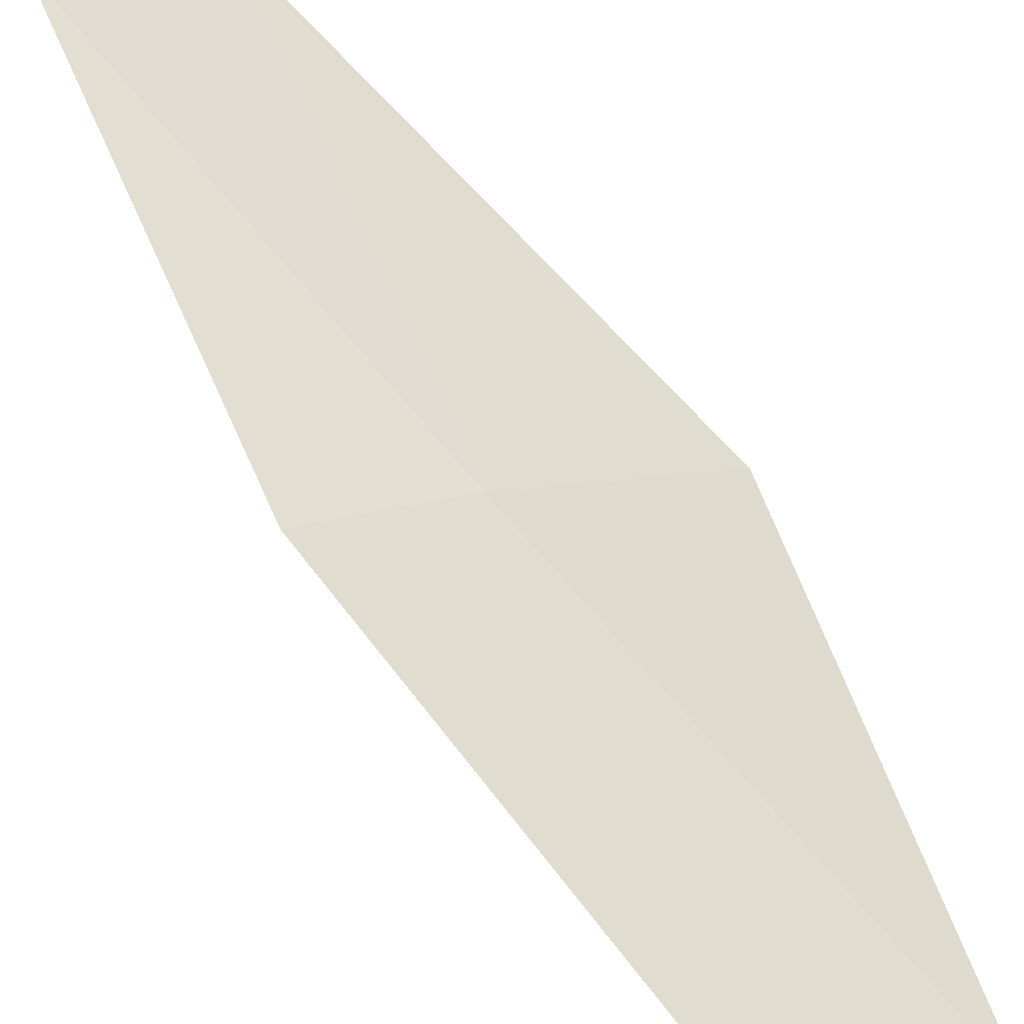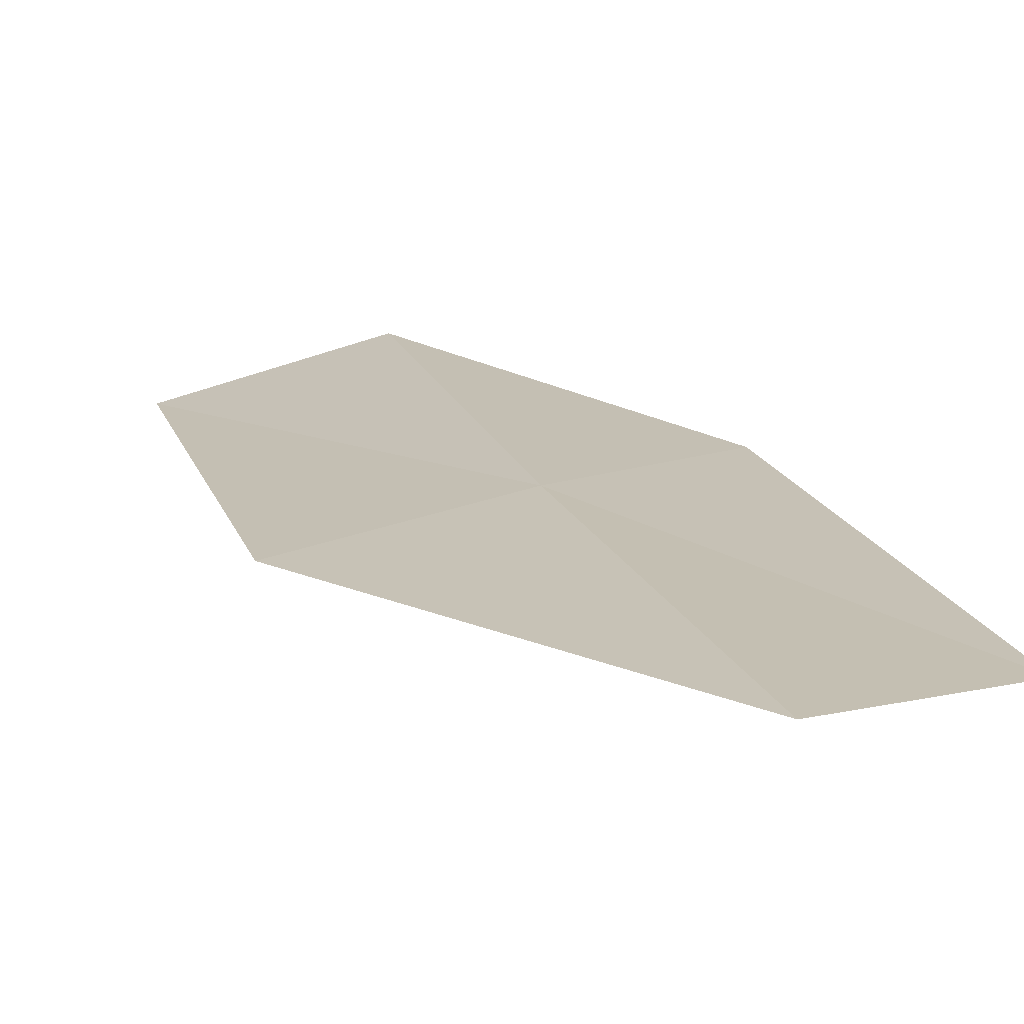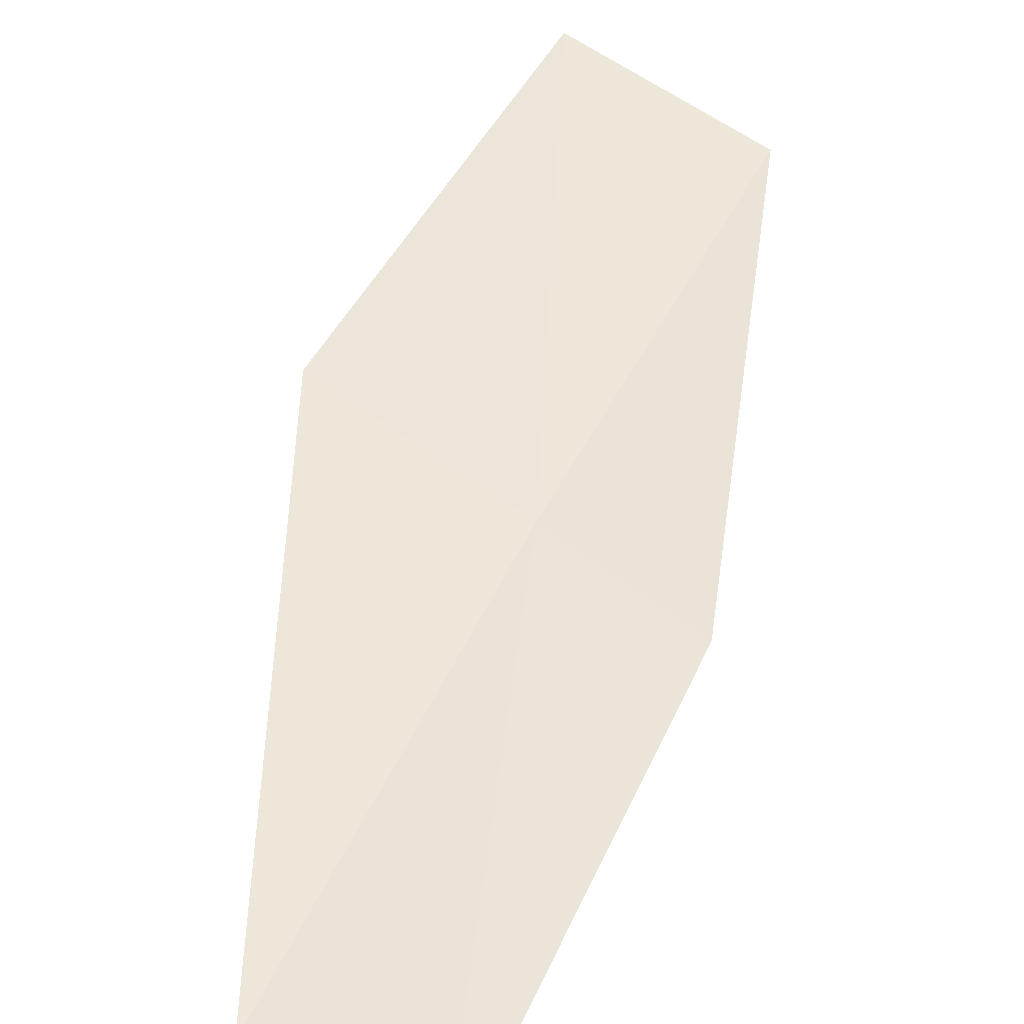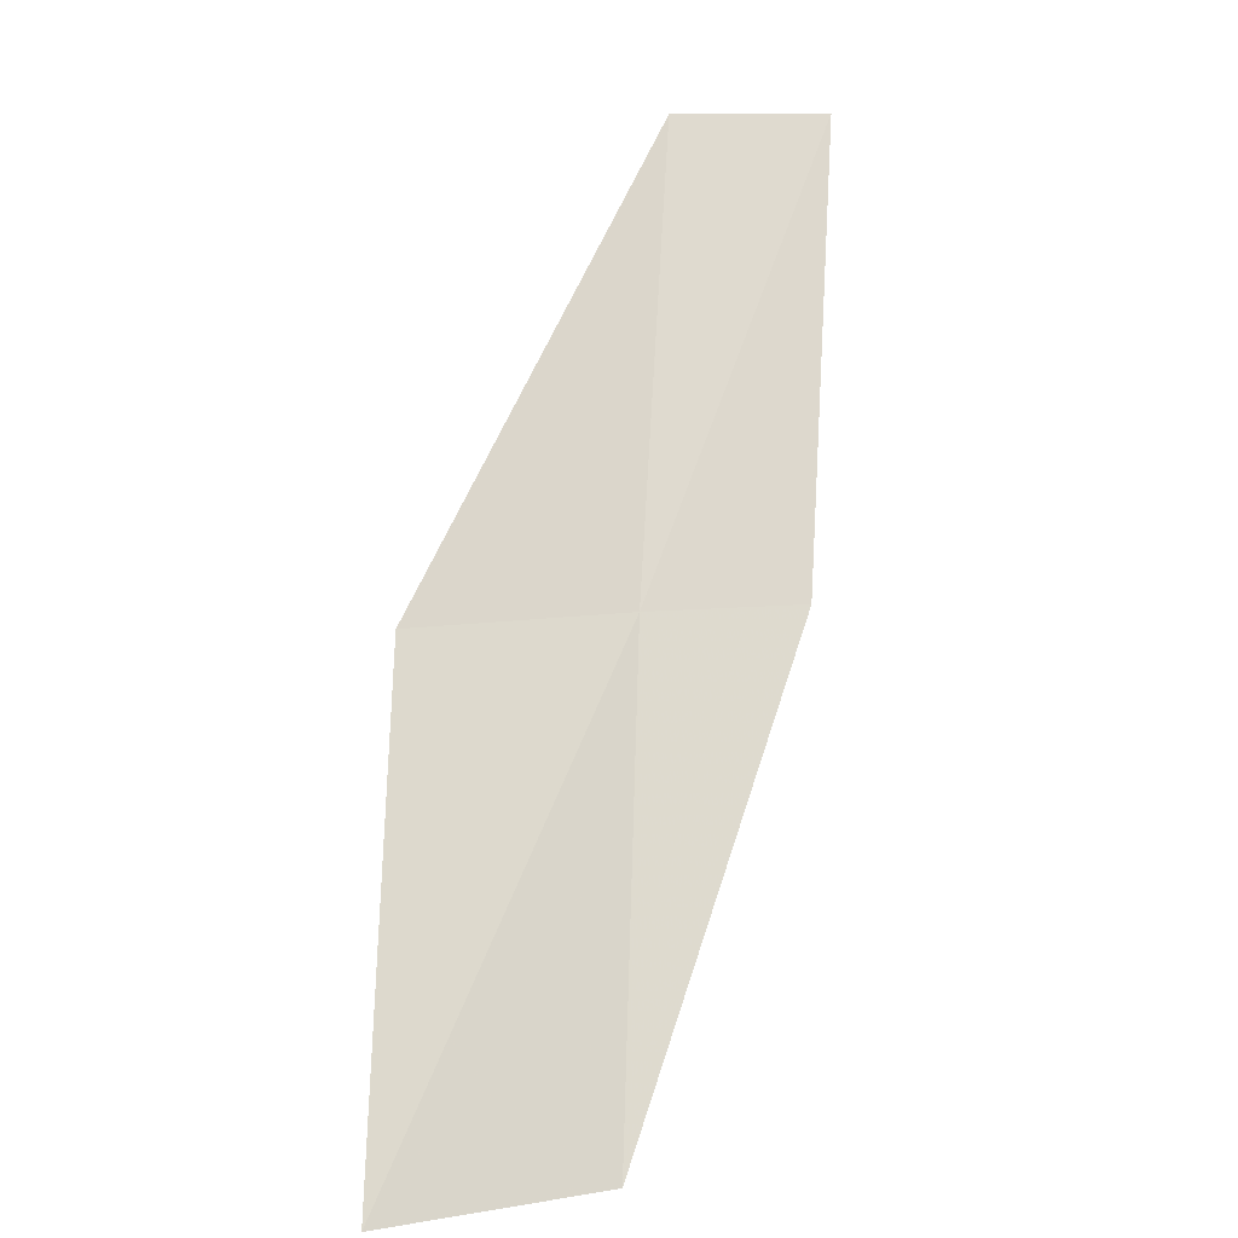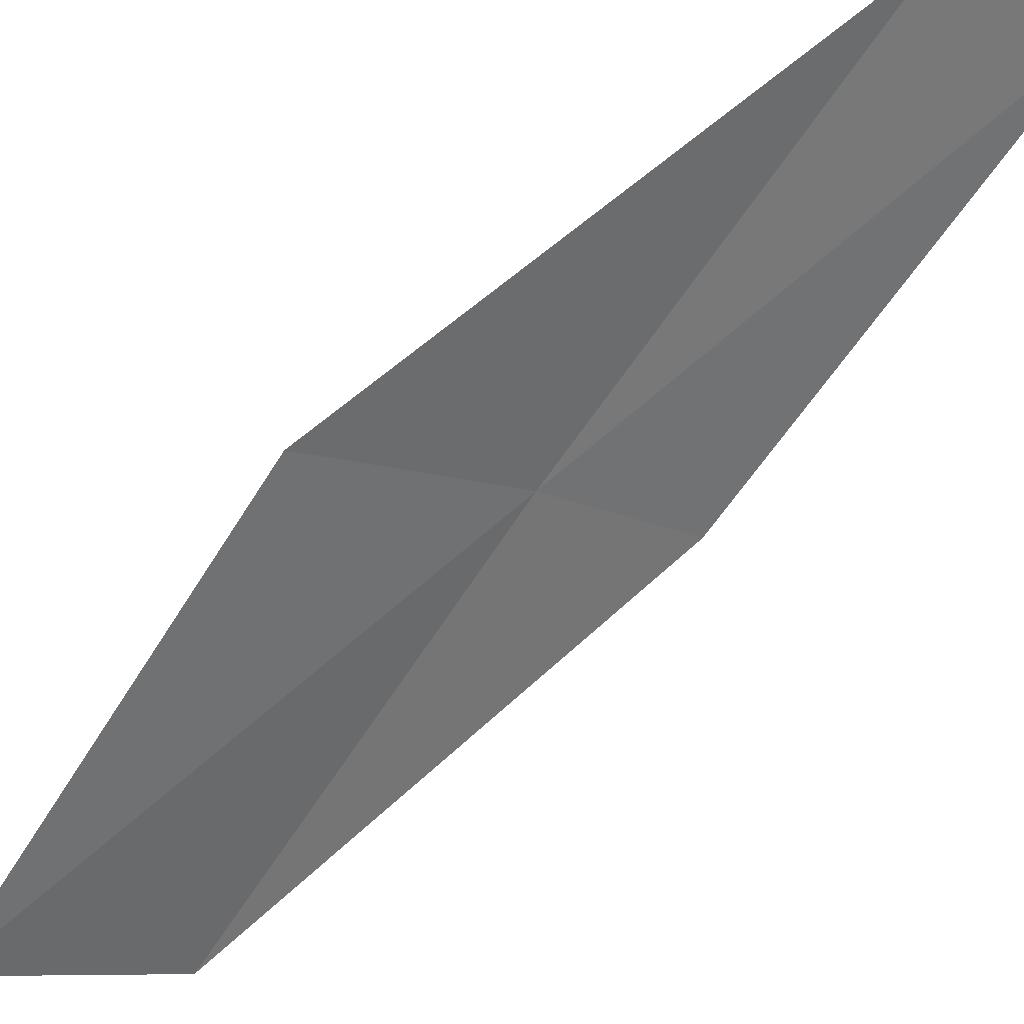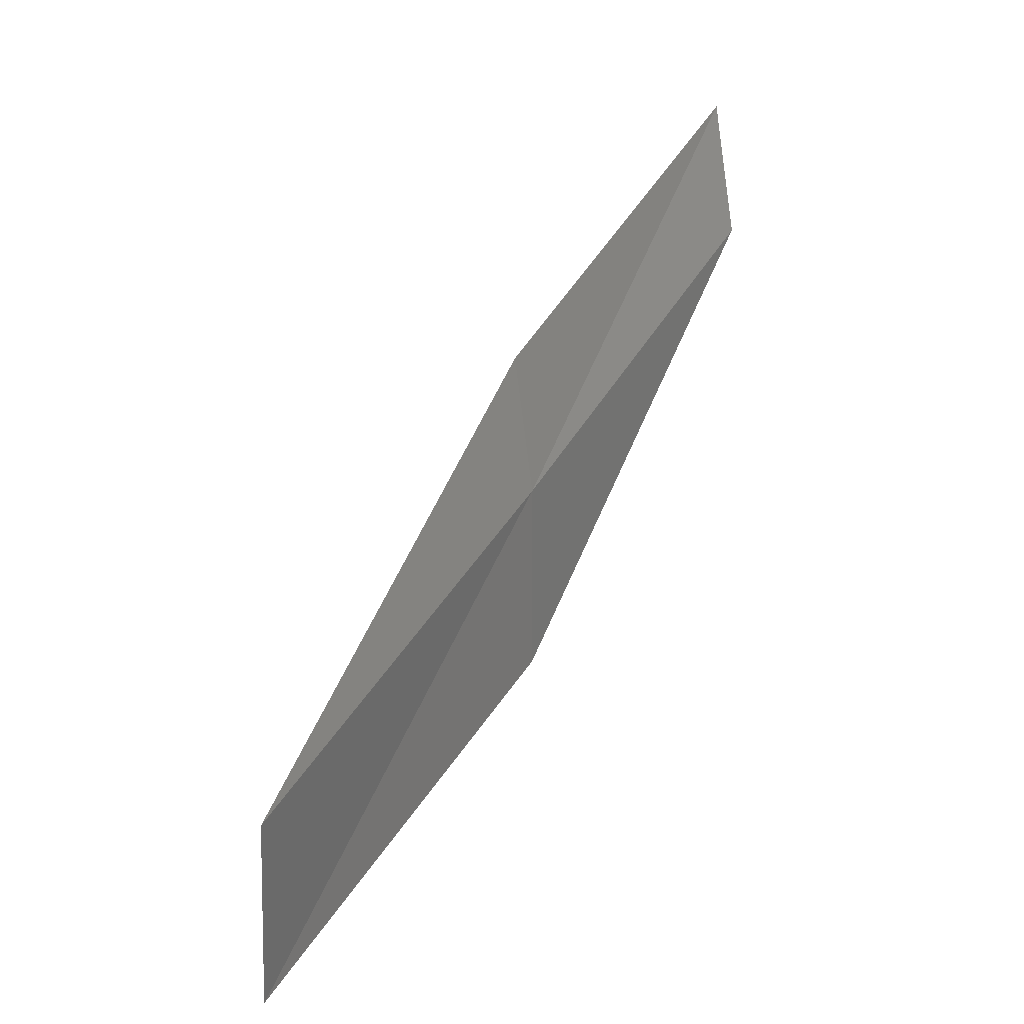
<metadata>
{"format":"obj","ext":"obj","renderer":"f3d","projection":"perspective","resolution":1024,"background":"white","views":[{"elev":39.7,"azim":160.0,"up":"+Y"},{"elev":49.7,"azim":-11.2,"up":"+Y"},{"elev":78.5,"azim":35.3,"up":"+Y"},{"elev":13.0,"azim":-7.9,"up":"+Z"},{"elev":-30.6,"azim":-33.2,"up":"+Y"},{"elev":-58.3,"azim":99.9,"up":"+Z"}]}
</metadata>
<code>
v -23.27 5.254 16
v -24.29 5.079 16
v -22.96 6.465 18
v -22.22 6.467 18
v -22.52 5.296 16
v -24.52 3.801 14
v -23.51 4.029 14
f 1 2 3
f 1 3 4
f 1 4 5
f 1 6 2
f 1 7 6
f 1 5 7

</code>
